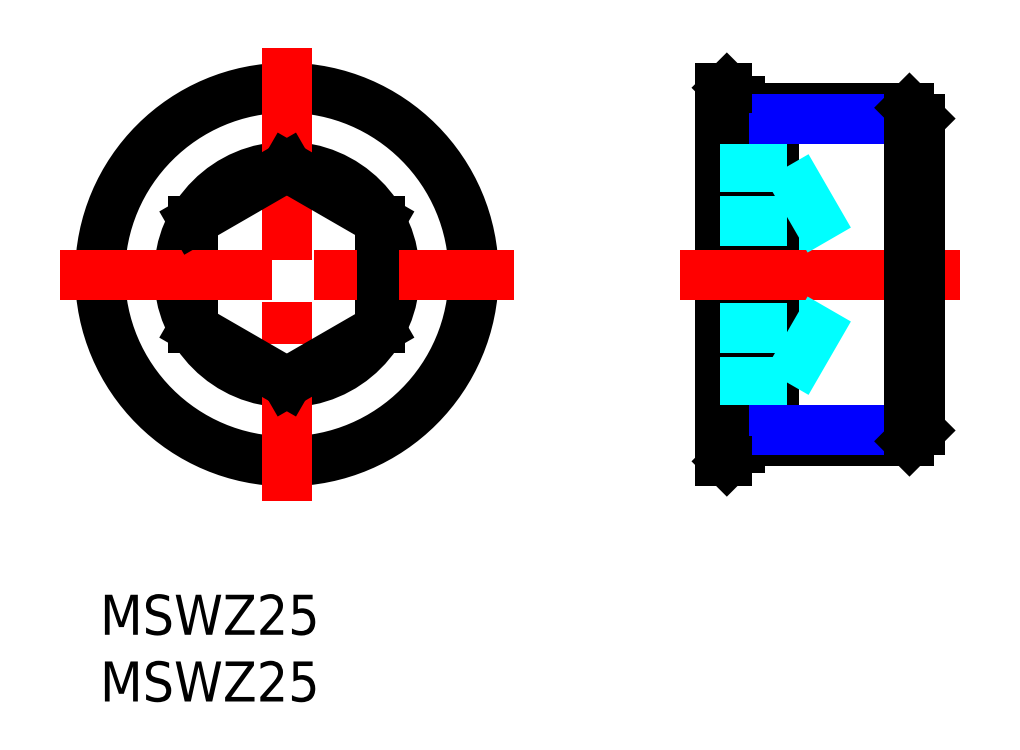
<metadata>
{"format":"dxf","ext":"dxf","renderer":"ezdxf+matplotlib","layout":"modelspace","background":"white","min_lineweight":24,"dpi":150}
</metadata>
<code>
0
SECTION
2
ENTITIES
0
INSERT
8
MSM_CONTINUOUS
2
*U3
10
0
20
0
30
0
0
INSERT
8
MSM_CONTINUOUS
2
*U4
10
0
20
0
30
0
0
CIRCLE
8
MSM_CONTINUOUS
10
14
20
24
30
0
40
8.083
0
LINE
8
MSM_CONTINUOUS
10
7
20
28.04
30
0
11
7
21
19.96
31
0
0
LINE
8
MSM_CONTINUOUS
10
21
20
19.96
30
0
11
21
21
28.04
31
0
0
CIRCLE
8
MSM_CONTINUOUS
10
14
20
24
30
0
40
14
0
LINE
8
MSM_CENTER
10
14
20
41
30
0
11
14
21
7
31
0
0
LINE
8
MSM_CONTINUOUS
10
14
20
15.92
30
0
11
21
21
19.96
31
0
0
LINE
8
MSM_CONTINUOUS
10
7
20
19.96
30
0
11
14
21
15.92
31
0
0
LINE
8
MSM_CENTER
10
-3
20
24
30
0
11
31
21
24
31
0
0
LINE
8
MSM_CONTINUOUS
10
21
20
28.04
30
0
11
14
21
32.08
31
0
0
LINE
8
MSM_CONTINUOUS
10
14
20
32.08
30
0
11
7
21
28.04
31
0
0
LINE
8
MSM_DASHED
10
51.48
20
32.08
30
0
11
51.48
21
15.92
31
0
0
LINE
8
MSM_CONTINUOUS
10
46.48
20
38
30
0
11
46.48
21
10
31
0
0
LINE
8
MSM_CONTINUOUS
10
47.98
20
37
30
0
11
47.98
21
11
31
0
0
LINE
8
MSM_CONTINUOUS
10
50.48
20
36.5
30
0
11
50.48
21
11.5
31
0
0
LINE
8
MSM_CONTINUOUS
10
46.98
20
10
30
0
11
47.98
21
11
31
0
0
LINE
8
MSM_DASHED
10
46.48
20
19.96
30
0
11
51.48
21
19.96
31
0
0
LINE
8
MSM_DASHED
10
46.48
20
15.92
30
0
11
51.48
21
15.92
31
0
0
LINE
8
MSM_CONTINUOUS
10
47.98
20
12.31
30
0
11
50.48
21
12.31
31
0
0
LINE
8
MSM_CENTER
10
43.48
20
24
30
0
11
64.48
21
24
31
0
0
LINE
8
MSM_DASHED
10
46.48
20
28.04
30
0
11
51.48
21
28.04
31
0
0
LINE
8
MSM_DASHED
10
46.48
20
32.08
30
0
11
51.48
21
32.08
31
0
0
LINE
8
MSM_CONTINUOUS
10
46.98
20
38
30
0
11
47.98
21
37
31
0
0
LINE
8
MSM_CONTINUOUS
10
47.98
20
35.69
30
0
11
50.48
21
35.69
31
0
0
LINE
8
MSM_DASHED
10
51.48
20
32.08
30
0
11
56.14
21
24
31
0
0
LINE
8
MSM_DASHED
10
51.48
20
15.92
30
0
11
56.14
21
24
31
0
0
LINE
8
MSM_CONTINUOUS
10
60.67
20
36.5
30
0
11
50.48
21
36.5
31
0
0
LINE
8
MSM_CONTINUOUS
10
50.48
20
11.5
30
0
11
60.67
21
11.5
31
0
0
LINE
8
MSM_NARROW
10
61.48
20
35.69
30
0
11
50.48
21
35.69
31
0
0
LINE
8
MSM_NARROW
10
50.48
20
12.31
30
0
11
61.48
21
12.31
31
0
0
LINE
8
MSM_CONTINUOUS
10
61.48
20
35.69
30
0
11
61.48
21
12.31
31
0
0
LINE
8
MSM_CONTINUOUS
10
60.67
20
36.5
30
0
11
61.48
21
35.69
31
0
0
LINE
8
MSM_CONTINUOUS
10
60.67
20
11.5
30
0
11
61.48
21
12.31
31
0
0
LINE
8
MSM_CONTINUOUS
10
60.67
20
36.5
30
0
11
60.67
21
11.5
31
0
0
LINE
8
MSM_CONTINUOUS
10
46.48
20
38
30
0
11
46.98
21
38
31
0
0
LINE
8
MSM_CONTINUOUS
10
46.48
20
10
30
0
11
46.98
21
10
31
0
0
ENDSEC
0
EOF

</code>
